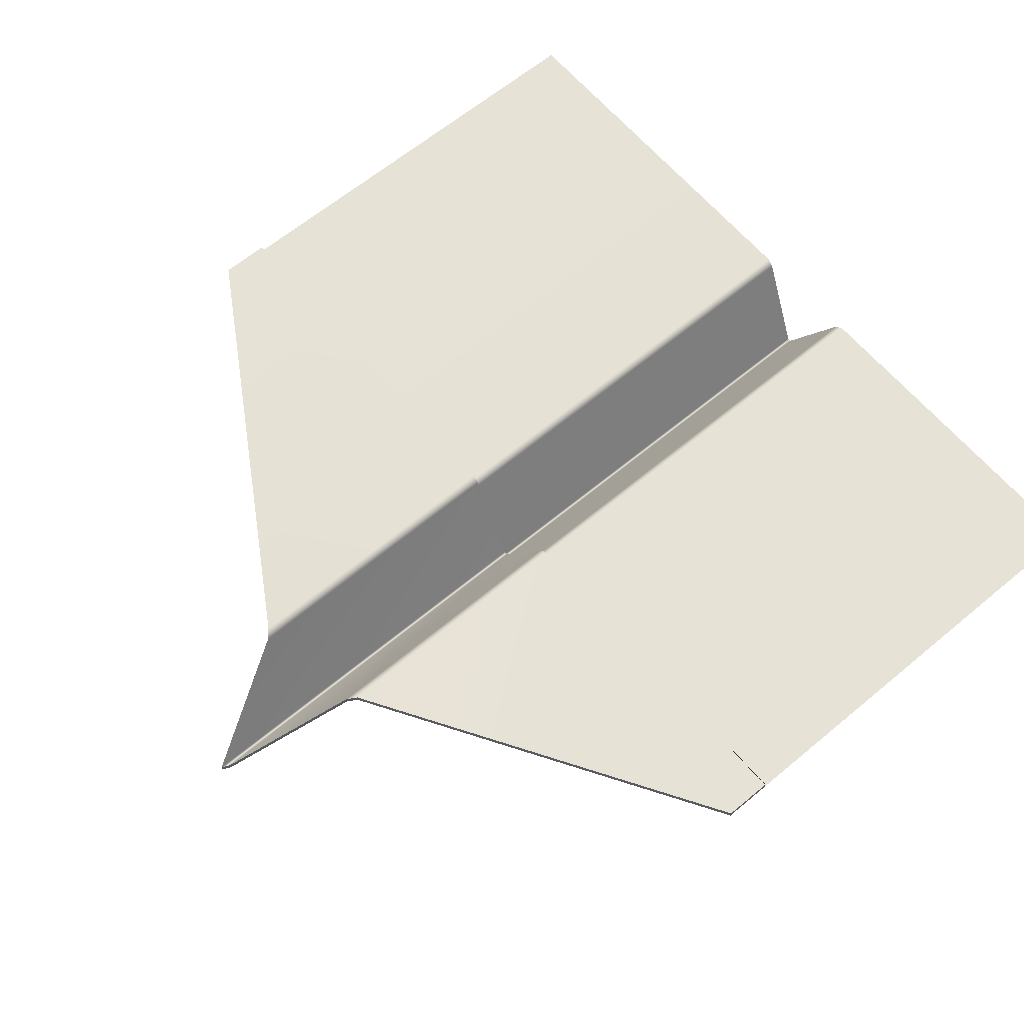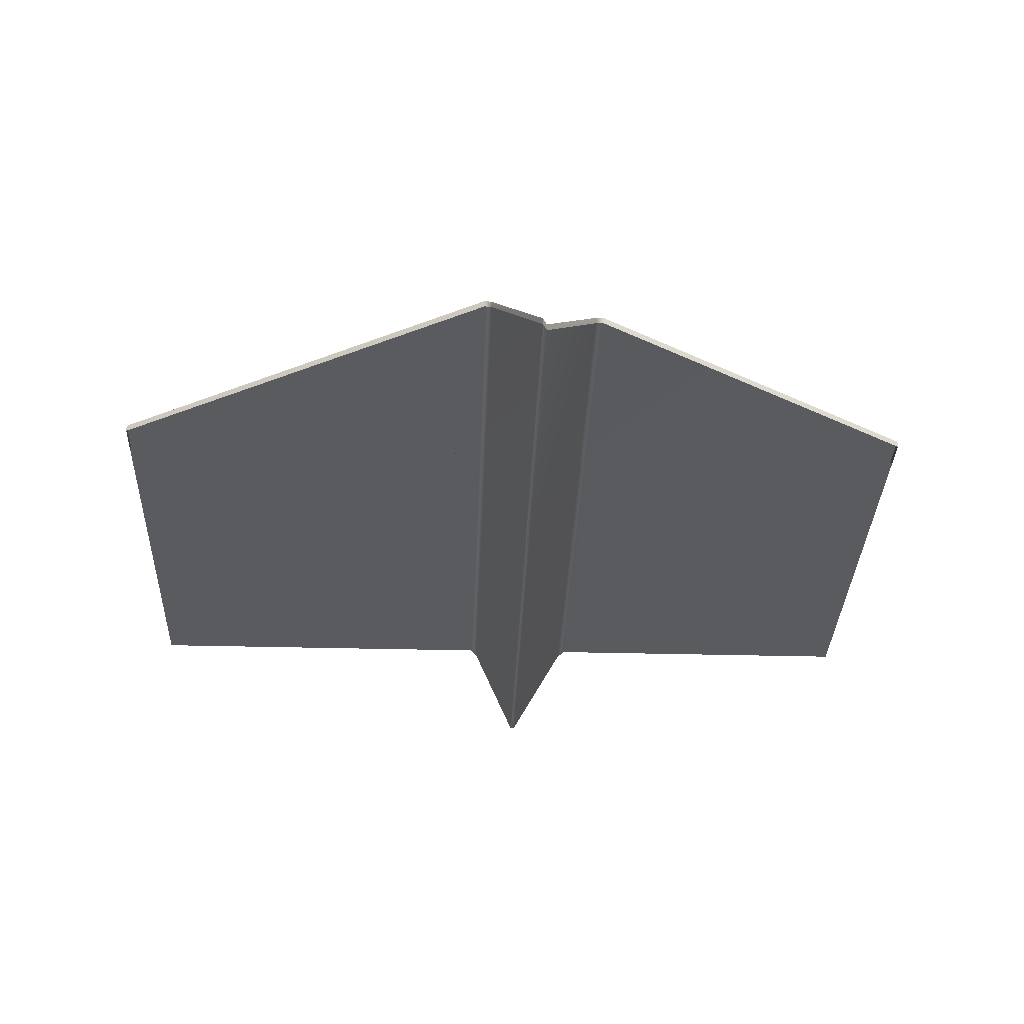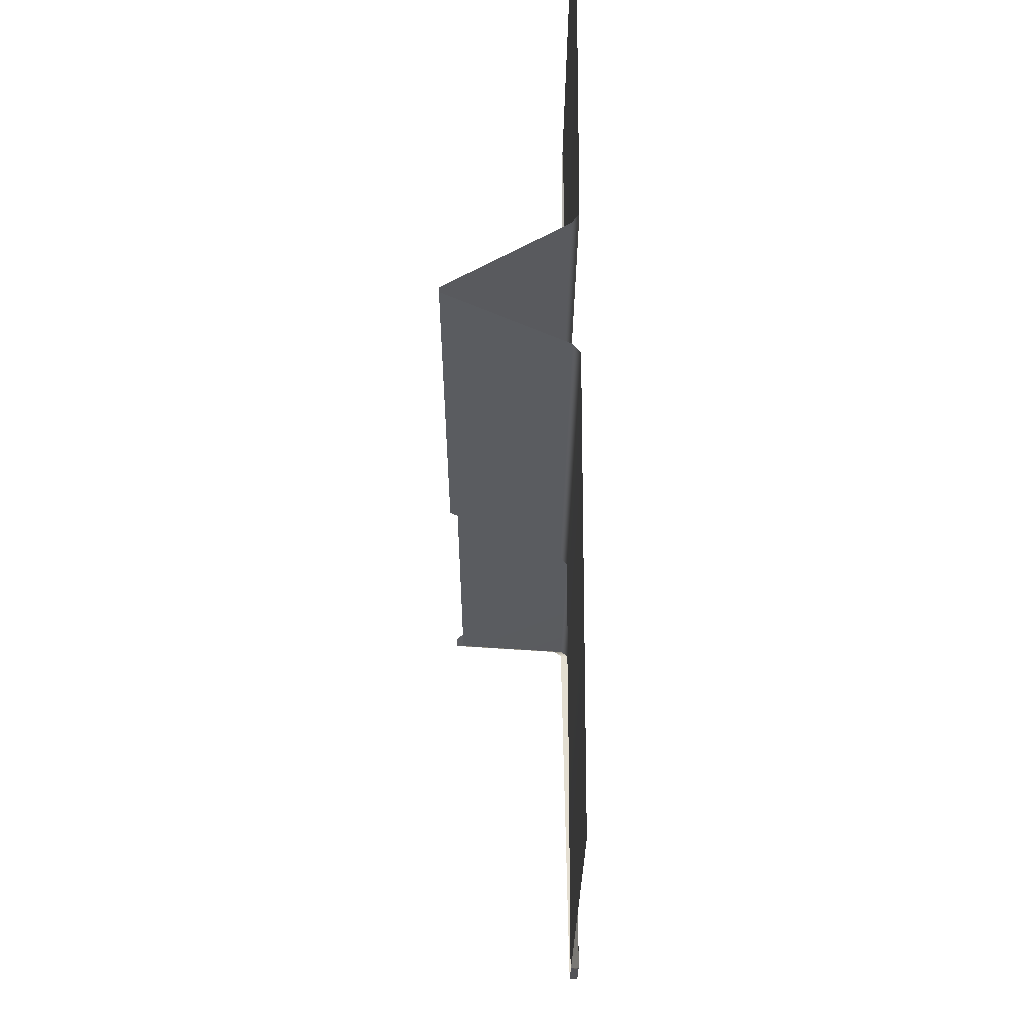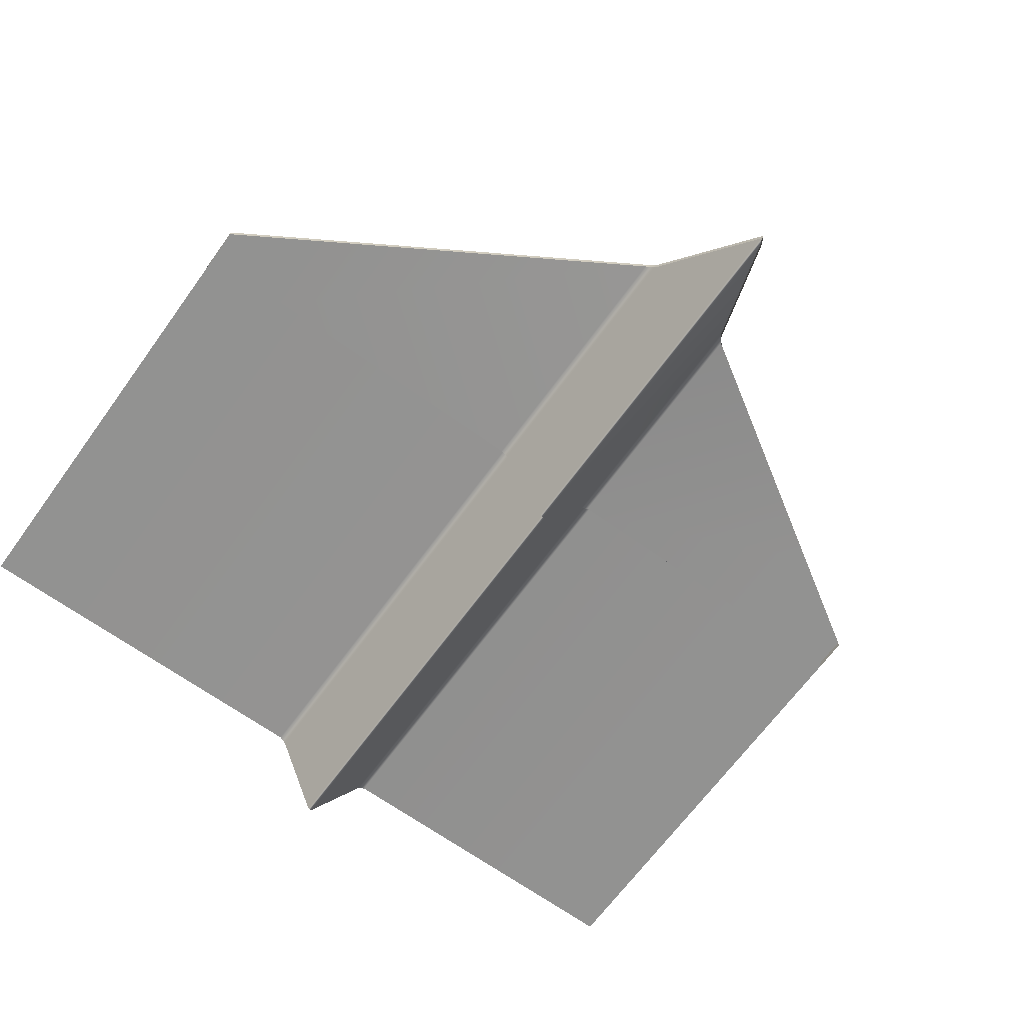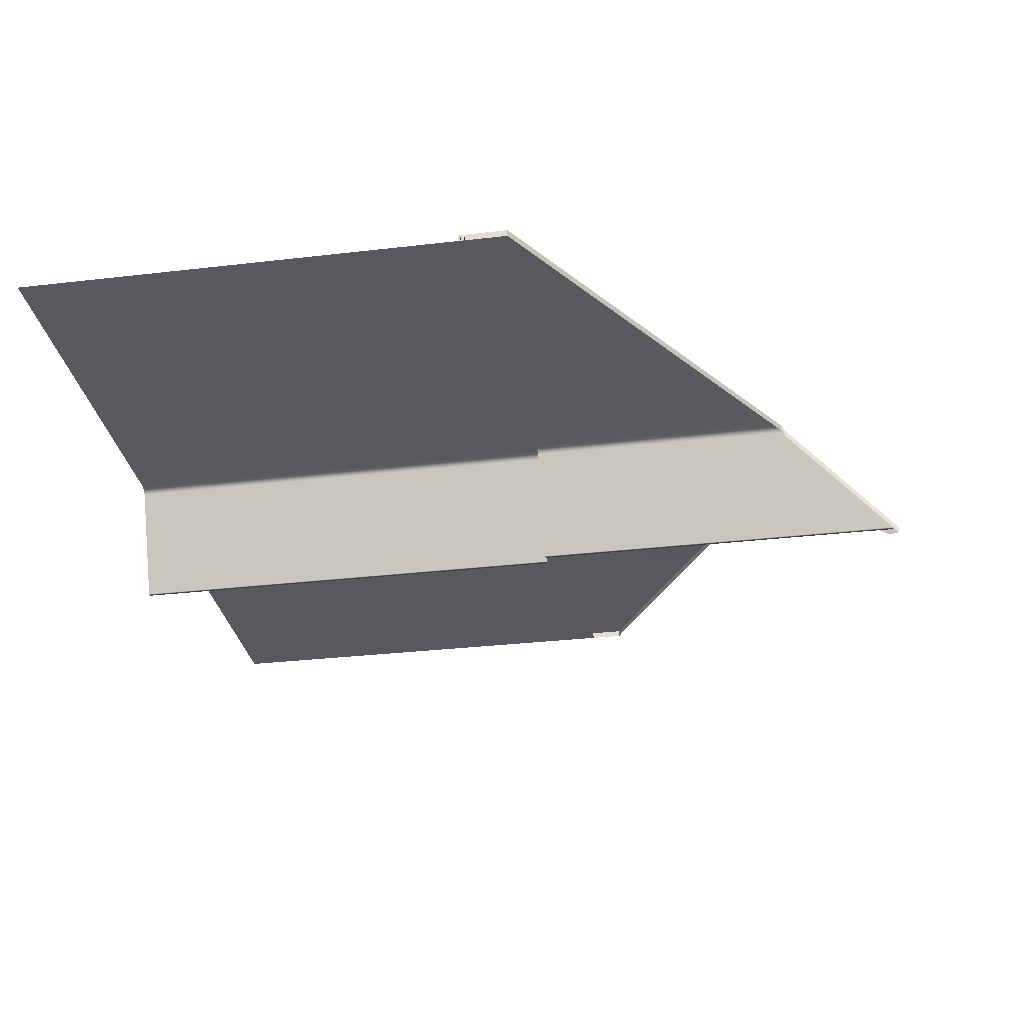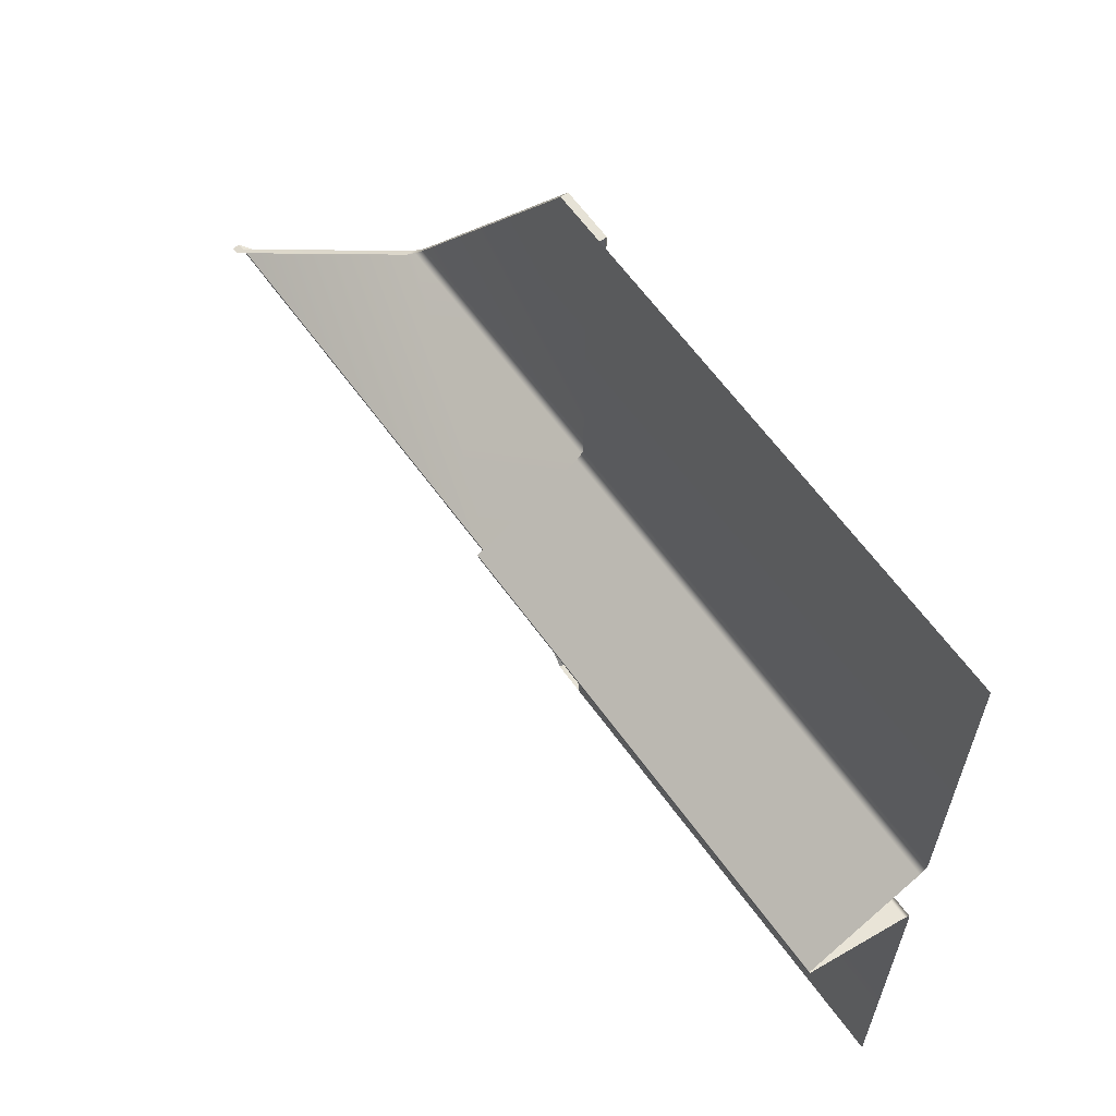
<metadata>
{"format":"obj","ext":"obj","renderer":"f3d","projection":"perspective","resolution":1024,"background":"white","views":[{"elev":63.7,"azim":-40.1,"up":"+Y"},{"elev":-32.3,"azim":-92.1,"up":"+Y"},{"elev":-22.3,"azim":89.8,"up":"+Z"},{"elev":-66.3,"azim":-125.9,"up":"+Y"},{"elev":-30.3,"azim":-170.3,"up":"+Y"},{"elev":63.8,"azim":54.0,"up":"+Z"}]}
</metadata>
<code>
g default
v -61.22 33.69 126.3
v 82.49 33.69 126.3
v -61.22 33.69 -123.7
v 82.49 33.69 -123.7
v -51.59 33.69 126.3
v -51.59 33.69 -123.7
v 82.49 1.133 5.268
v -51.59 1.133 5.268
v -164.8 1.133 5.268
v -130.3 33.69 -10.04
v -51.59 33.69 -10.04
v 82.49 33.69 -10.04
v 82.49 33.69 25.71
v -51.59 33.69 25.71
v -123.4 33.69 25.71
v -132.4 31.79 -7.947
v -51.59 31.79 -7.947
v 82.49 31.79 -7.947
v -126 31.68 23.3
v -51.59 31.68 23.3
v 82.49 31.68 23.3
v 82.49 1.085 6.458
v -51.59 1.085 6.458
v -162.2 1.085 6.458
v -61.22 35.67 126.3
v -47.69 35.67 126.3
v -47.69 35.67 25.71
v -123.4 35.67 25.71
v -130.3 35.67 -10.04
v -47.69 35.67 -10.04
v -47.69 35.67 -123.7
v -61.22 35.67 -123.7
v -132.4 33.78 -7.947
v -47.69 33.78 -7.947
v -126 33.67 23.3
v -47.69 33.67 23.3
v -47.69 3.074 6.458
v -162.2 3.074 6.458
v -47.69 3.122 5.268
v -164.8 3.122 5.268
v -47.13 33.69 -123.7
v -47.13 35.67 -123.7
v -49.23 35.67 -10.04
v -49.29 33.78 -7.947
v -50.28 3.122 5.268
v -50.2 3.074 6.458
v -49.1 33.67 23.3
v -49.02 35.67 25.71
v -47.13 35.67 126.3
v -47.13 33.69 126.3
v -64.02 33.69 121.8
v -64.02 35.67 121.8
v -47.21 35.67 121.8
v -47.69 35.67 121.8
v -51.59 33.69 121.8
v 82.49 33.69 121.8
v 82.49 33.69 -116.3
v -51.59 33.69 -116.3
v -47.69 35.67 -116.3
v -47.27 35.67 -116.3
v -65.72 35.67 -116.3
v -65.72 33.69 -116.3
v 78.27 33.69 -123.7
v 78.27 33.69 -116.3
v 78.27 33.69 -10.04
v 78.27 31.79 -7.947
v 78.27 1.133 5.268
v 78.27 1.085 6.458
v 78.27 31.68 23.3
v 78.27 33.69 25.71
v 78.27 33.69 121.8
v 78.27 33.69 126.3
v -45.47 33.69 -123.7
v -45.47 33.69 -116.3
v -45.47 33.69 -10.04
v -45.47 31.79 -7.947
v -45.47 1.133 5.268
v -45.47 1.085 6.458
v -45.47 31.68 23.3
v -45.47 33.69 25.71
v -45.47 33.69 121.8
v -45.47 33.69 126.3
v 82.49 33.69 -101.3
v 78.27 33.69 -101.3
v -45.47 33.69 -101.3
v -51.59 33.69 -101.3
v -47.69 35.67 -101.3
v -47.54 35.67 -101.3
v -74.86 35.67 -101.3
v -74.86 33.69 -101.3
v -79.45 33.69 96.81
v -79.45 35.67 96.81
v -47.68 35.67 96.81
v -47.69 35.67 96.81
v -51.59 33.69 96.81
v -45.47 33.69 96.81
v 78.27 33.69 96.81
v 82.49 33.69 96.81
g pPlane1
f 93 94 27 48
f 97 98 13 70
f 65 12 83 84
f 43 30 87 88
f 44 34 30 43
f 66 18 12 65
f 69 21 22 68
f 47 36 37 46
f 45 39 34 44
f 67 7 18 66
f 48 27 36 47
f 70 13 21 69
f 68 22 7 67
f 46 37 39 45
f 50 5 26 49
f 95 14 27 94
f 15 91 92 28
f 11 86 87 30
f 6 41 42 31
f 90 10 29 89
f 17 11 30 34
f 10 16 33 29
f 20 23 37 36
f 24 19 35 38
f 8 17 34 39
f 16 9 40 33
f 14 20 36 27
f 19 15 28 35
f 23 8 39 37
f 9 24 38 40
f 41 3 32 42
f 29 43 88 89
f 33 44 43 29
f 40 45 44 33
f 38 46 45 40
f 35 47 46 38
f 28 48 47 35
f 92 93 48 28
f 1 50 49 25
f 51 1 25 52
f 25 49 53 52
f 49 26 54 53
f 5 55 54 26
f 72 2 56 71
f 64 57 4 63
f 59 58 6 31
f 60 59 31 42
f 61 60 42 32
f 3 62 61 32
f 74 64 63 73
f 75 65 84 85
f 76 66 65 75
f 77 67 66 76
f 78 68 67 77
f 79 69 68 78
f 80 70 69 79
f 96 97 70 80
f 82 72 71 81
f 58 74 73 6
f 11 75 85 86
f 17 76 75 11
f 8 77 76 17
f 23 78 77 8
f 20 79 78 23
f 14 80 79 20
f 95 96 80 14
f 5 82 81 55
f 84 83 57 64
f 85 84 64 74
f 86 85 74 58
f 87 86 58 59
f 88 87 59 60
f 89 88 60 61
f 62 90 89 61
f 91 51 52 92
f 52 53 93 92
f 53 54 94 93
f 55 95 94 54
f 55 81 96 95
f 81 71 97 96
f 71 56 98 97

</code>
